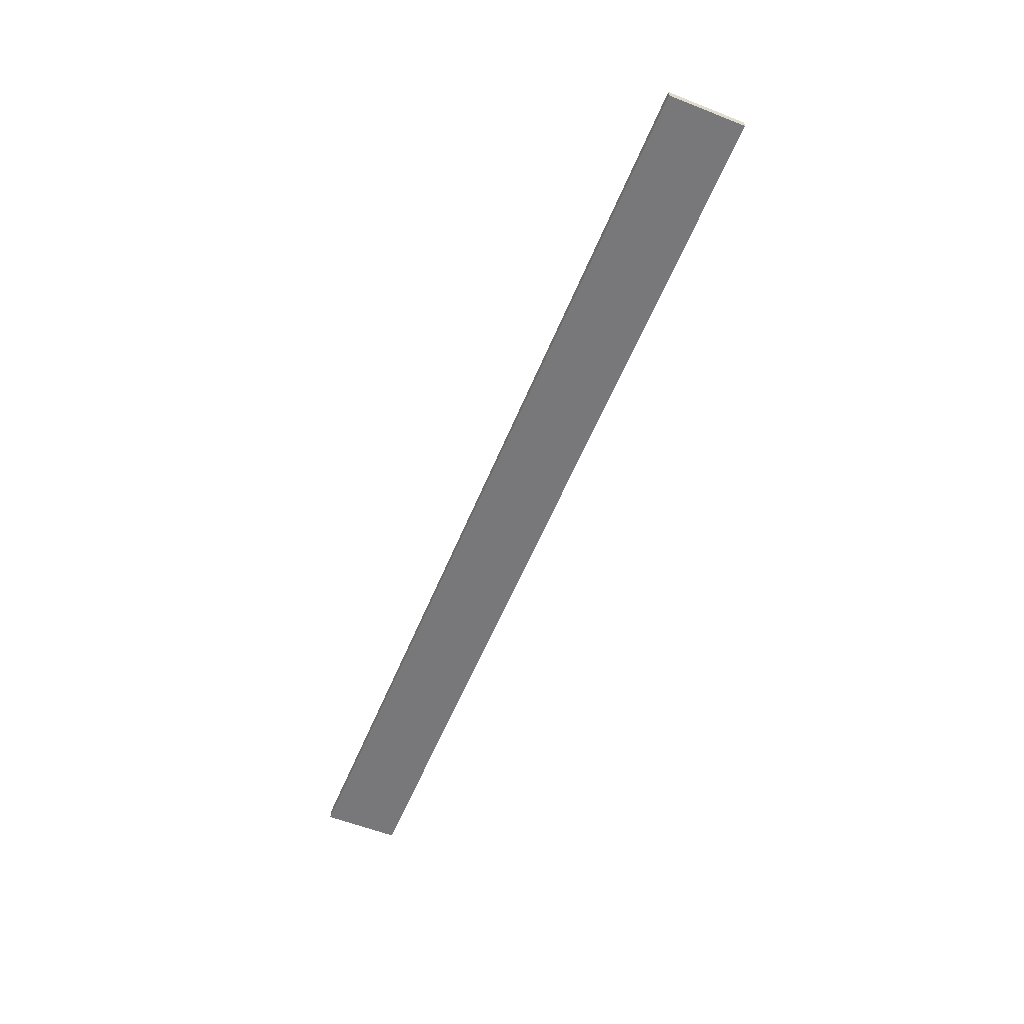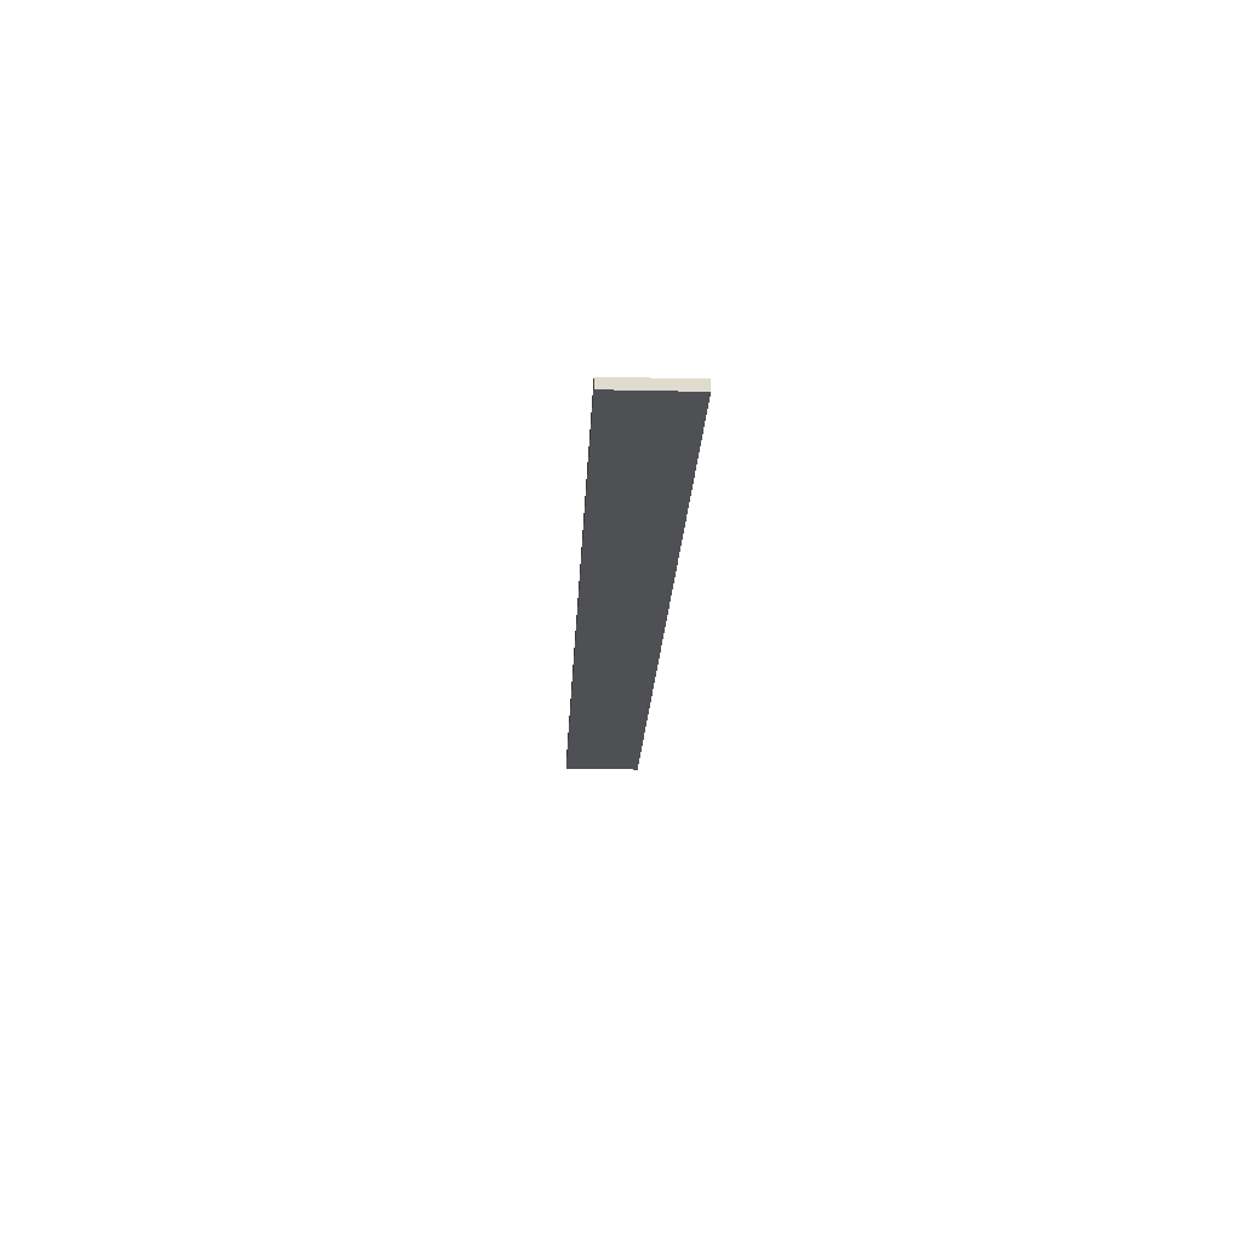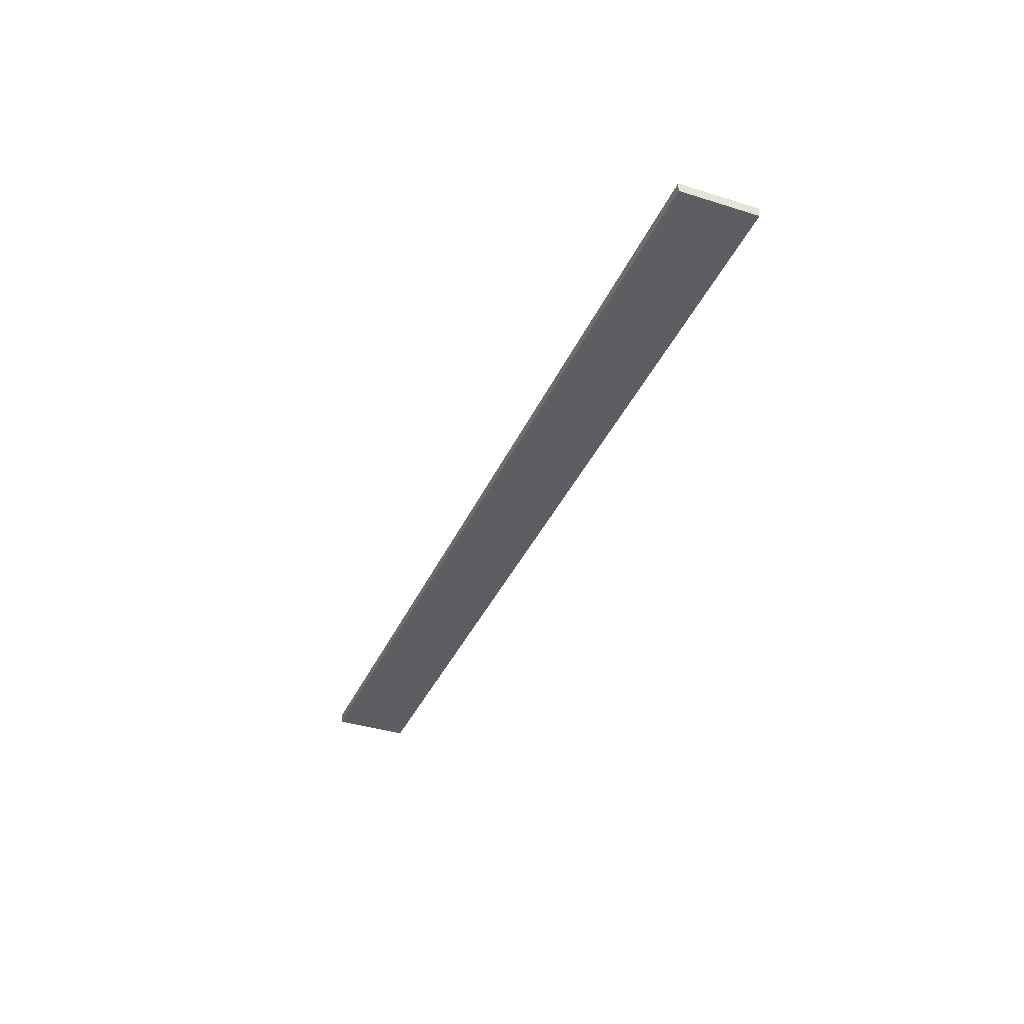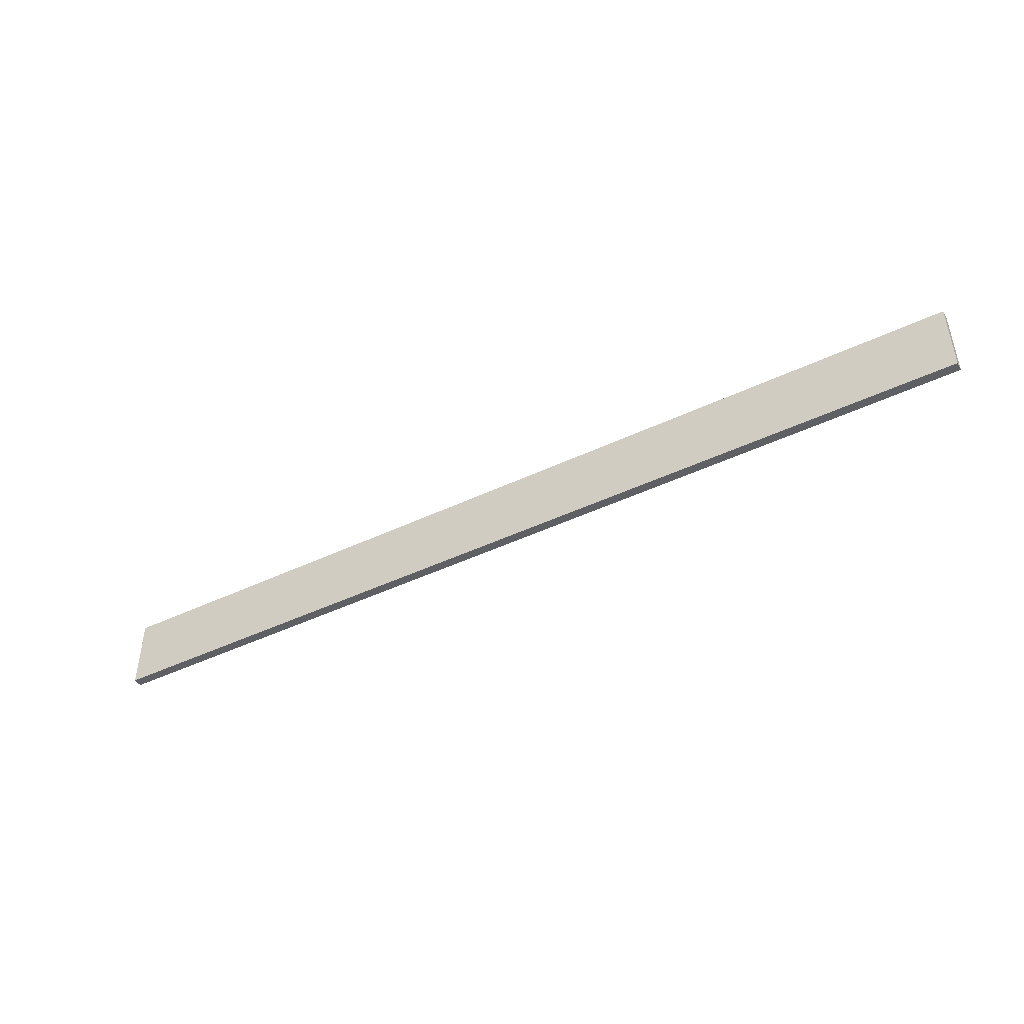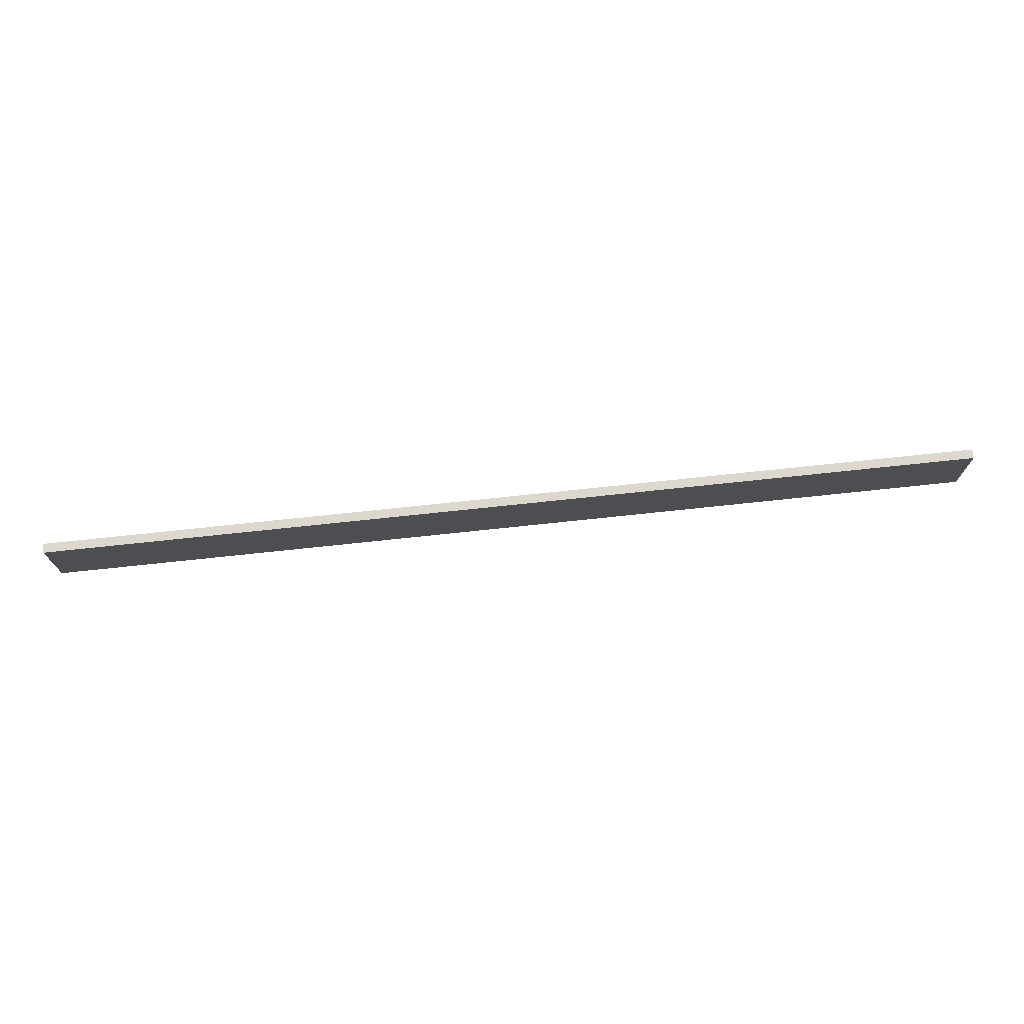
<metadata>
{"format":"obj","ext":"obj","renderer":"f3d","projection":"perspective","resolution":1024,"background":"white","views":[{"elev":-57.6,"azim":67.8,"up":"+Z"},{"elev":-19.2,"azim":87.5,"up":"+Z"},{"elev":-37.3,"azim":68.1,"up":"+Z"},{"elev":-45.3,"azim":-151.2,"up":"+Y"},{"elev":72.6,"azim":-6.1,"up":"+Y"}]}
</metadata>
<code>
o Cube
v -10.03 1.694 -0.09829
v -10.03 0.0617 -0.09829
v 10.03 1.694 -0.09829
v 10.03 0.0617 -0.09829
v -10.03 1.694 0.09829
v -10.03 0.0617 0.09829
v 10.03 1.694 0.09829
v 10.03 0.0617 0.09829
f 5 3 1
f 3 8 4
f 7 6 8
f 2 8 6
f 1 4 2
f 5 2 6
f 5 7 3
f 3 7 8
f 7 5 6
f 2 4 8
f 1 3 4
f 5 1 2

</code>
